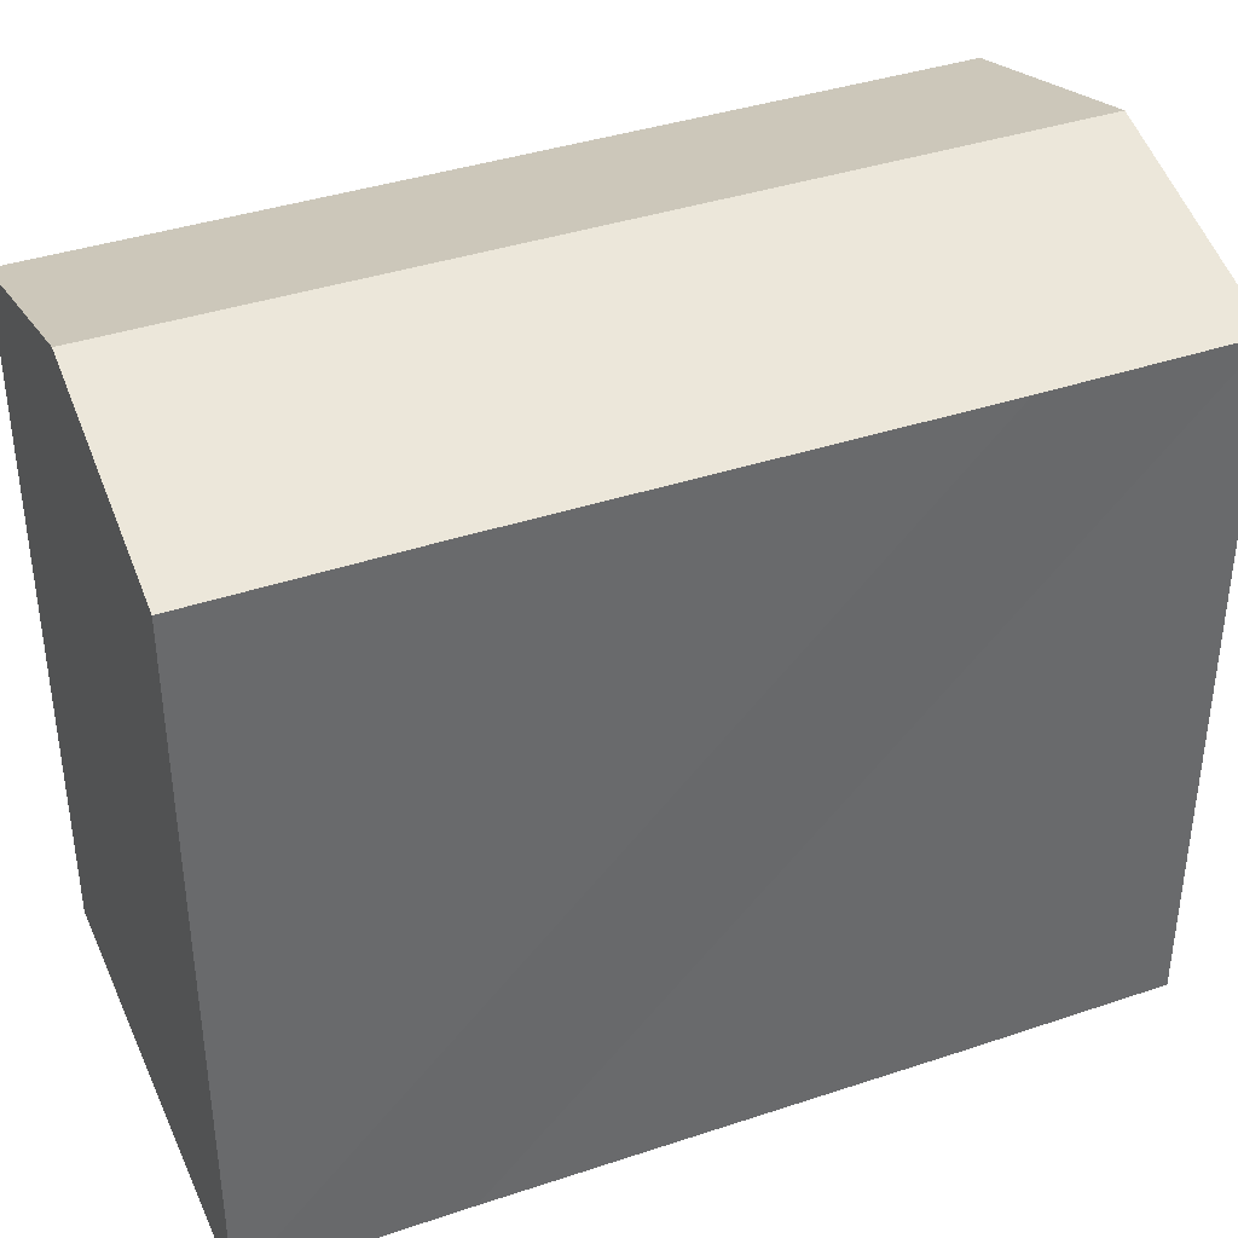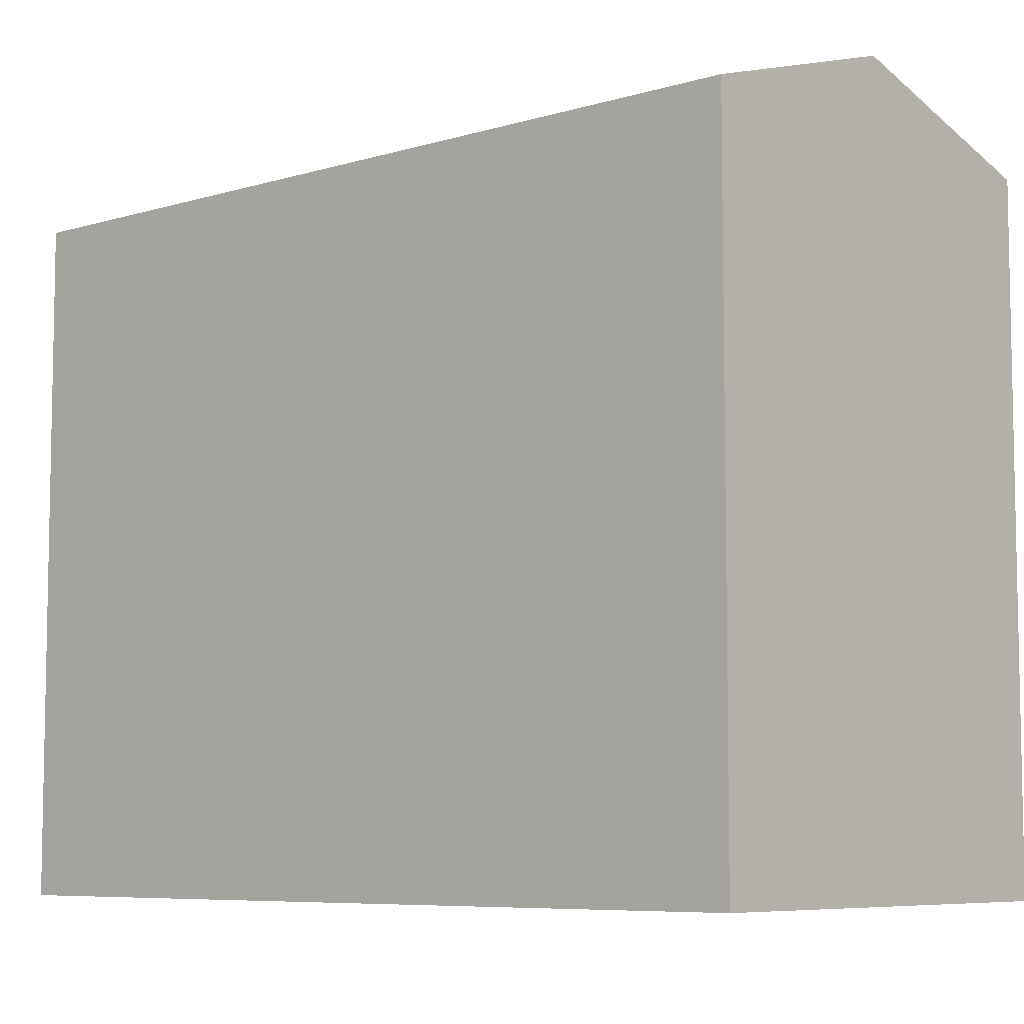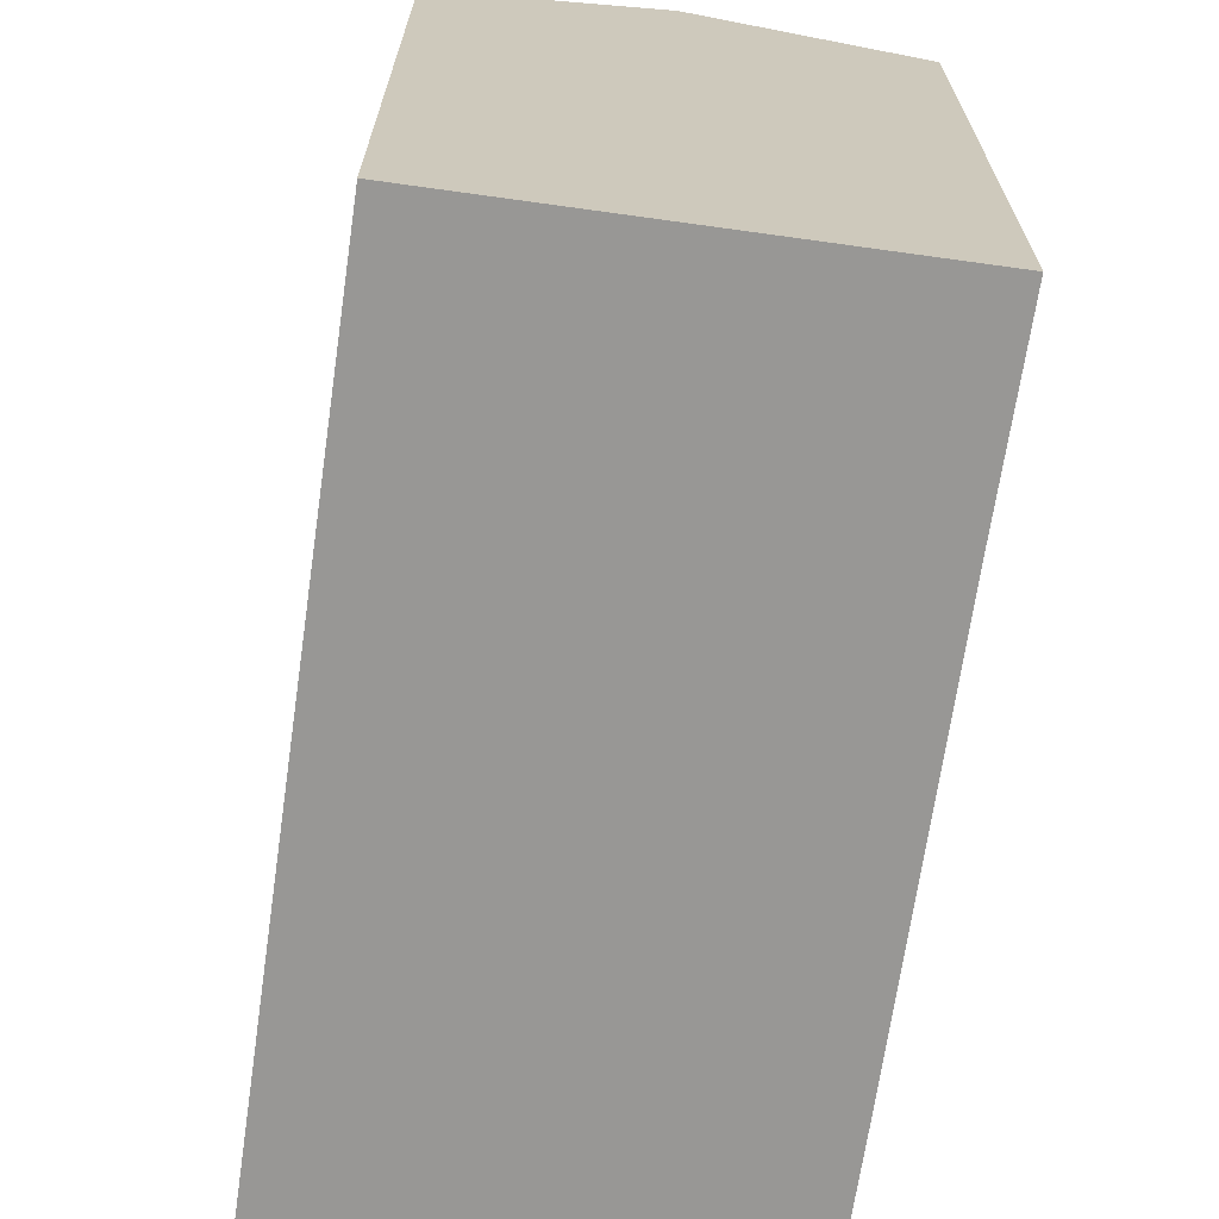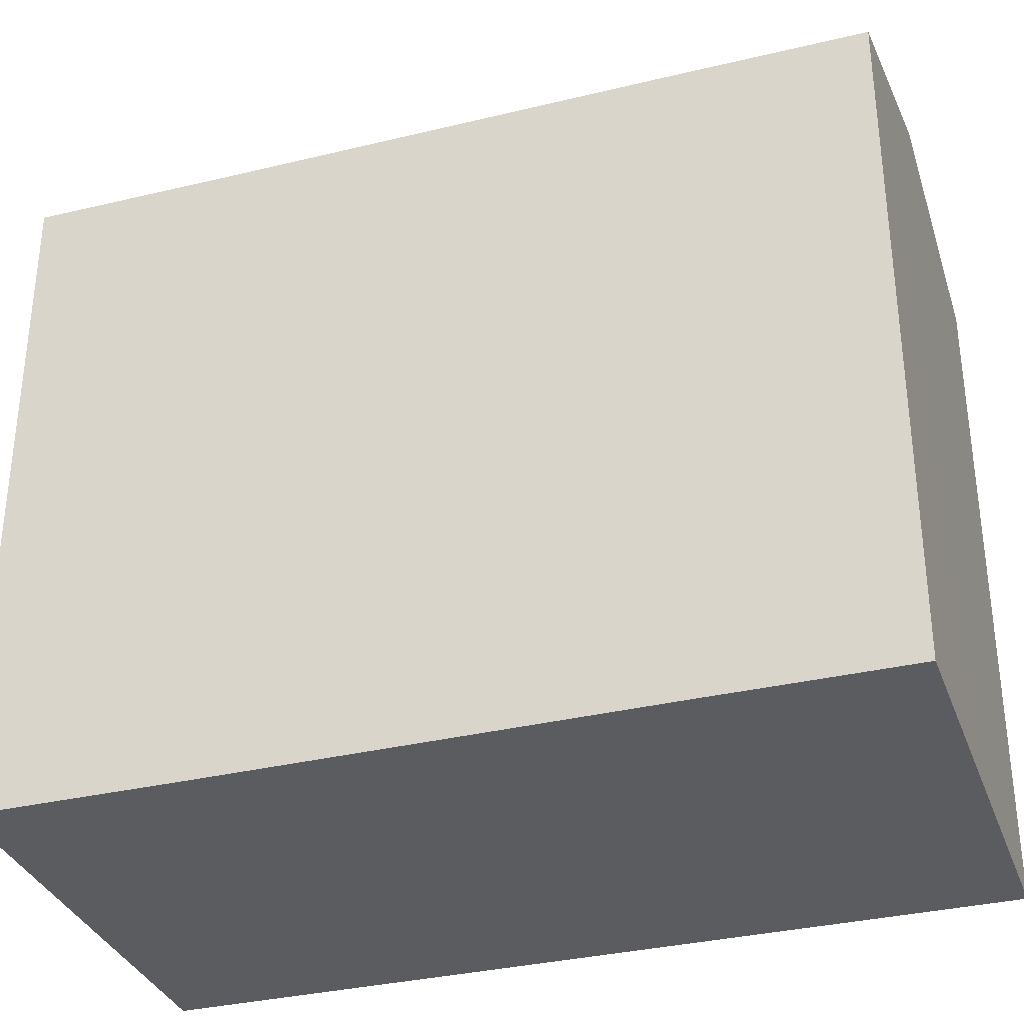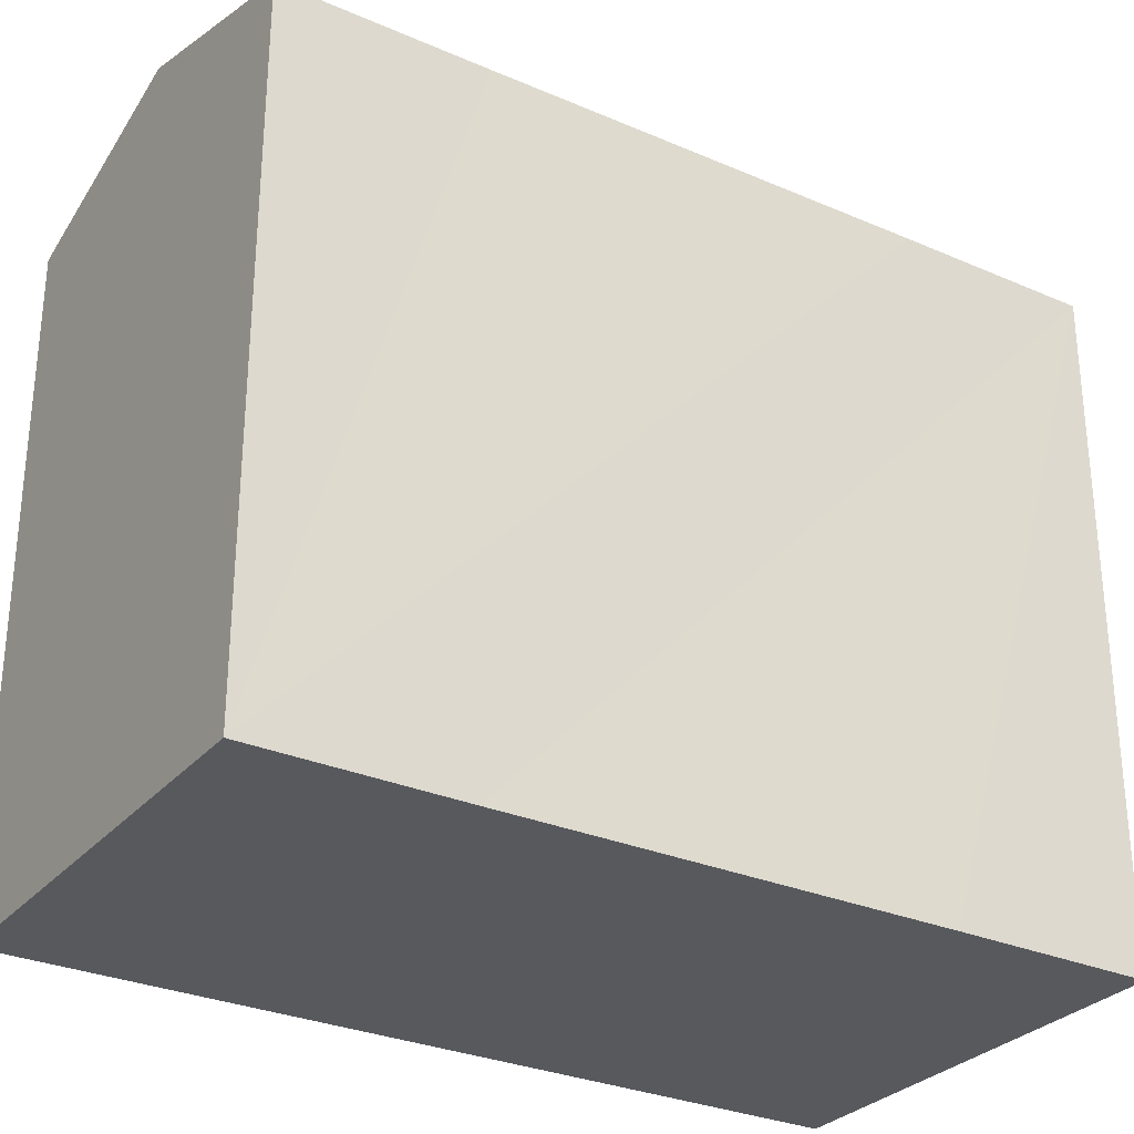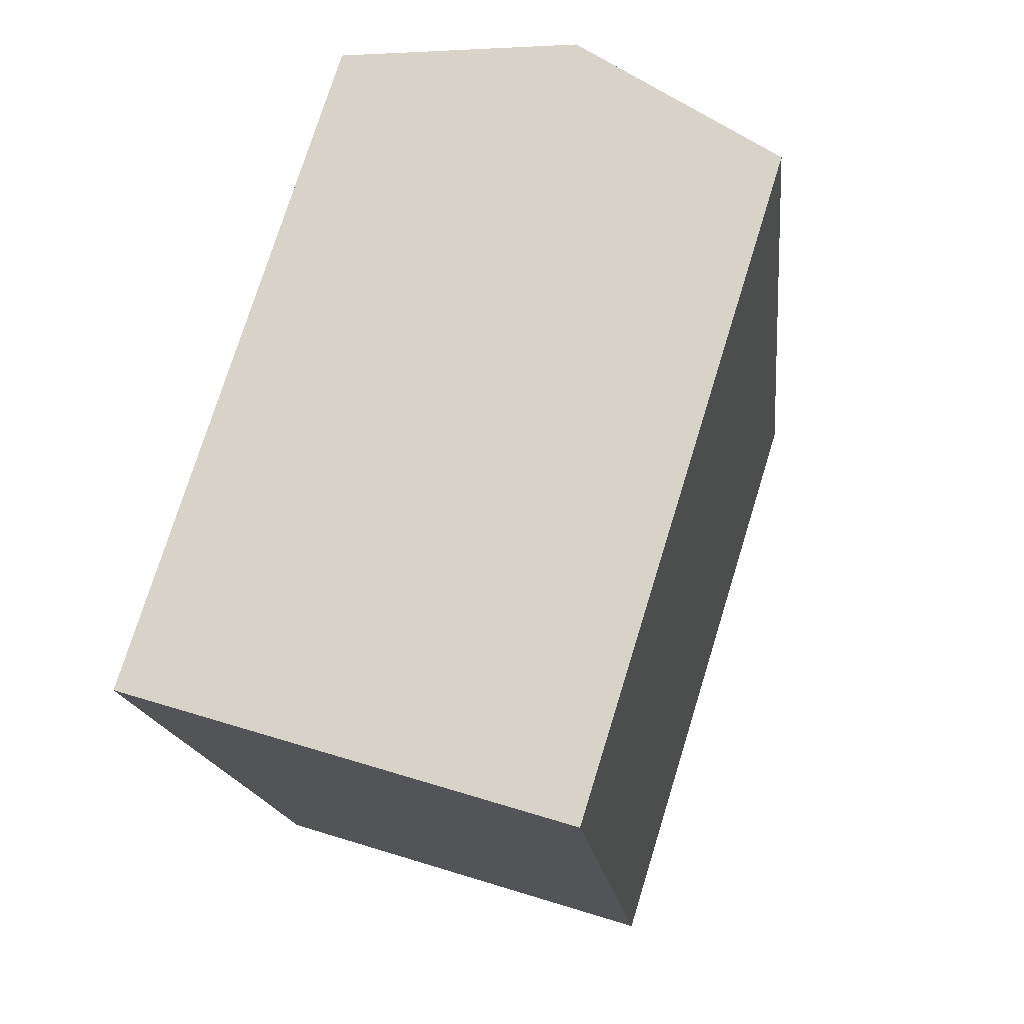
<metadata>
{"format":"obj","ext":"obj","renderer":"f3d","projection":"perspective","resolution":1024,"background":"white","views":[{"elev":38.8,"azim":-119.3,"up":"+Y"},{"elev":-7.1,"azim":124.5,"up":"+Y"},{"elev":-68.2,"azim":165.3,"up":"+Y"},{"elev":-33.8,"azim":-78.3,"up":"+Y"},{"elev":-29.5,"azim":-129.1,"up":"+Y"},{"elev":75.3,"azim":17.2,"up":"+Z"}]}
</metadata>
<code>
v  1.592 14.69 -13.87
v  6.981 16.18 -17.72
v  2.075 14.69 -18.3
v  4.884 16.18 0.58
v  0.469 14.69 -4.269
v  0 14.69 8.996e-16
v  10.69 14.68 -6.684
v  9.816 14.68 1.165
v  10.96 14.69 -9.024
v  11.86 14.69 -17.14
v  9.816 -7.134e-17 1.165
v  10.96 5.526e-16 -9.024
v  11.86 1.05e-15 -17.14
v  10.69 4.093e-16 -6.684
v  2.075 1.12e-15 -18.3
v  6.981 1.085e-15 -17.72
v  1.592 8.494e-16 -13.87
v  0.469 2.614e-16 -4.269
v  0 0 0
v  4.884 -3.551e-17 0.58
g defaultobject
f 1 2 3
f 2 1 4
f 4 1 5
f 4 5 6
f 7 4 8
f 4 7 2
f 2 7 9
f 2 9 10
f 11 7 8
f 7 11 9
f 9 11 10
f 10 11 12
f 10 12 13
f 12 11 14
f 13 2 10
f 2 13 3
f 3 13 15
f 15 13 16
f 15 1 3
f 1 15 5
f 5 15 6
f 6 15 17
f 6 17 18
f 6 18 19
f 4 11 8
f 11 4 6
f 11 6 20
f 20 6 19
f 12 16 13
f 16 12 15
f 15 12 17
f 17 12 14
f 17 14 18
f 18 14 11
f 18 11 20
f 18 20 19

</code>
